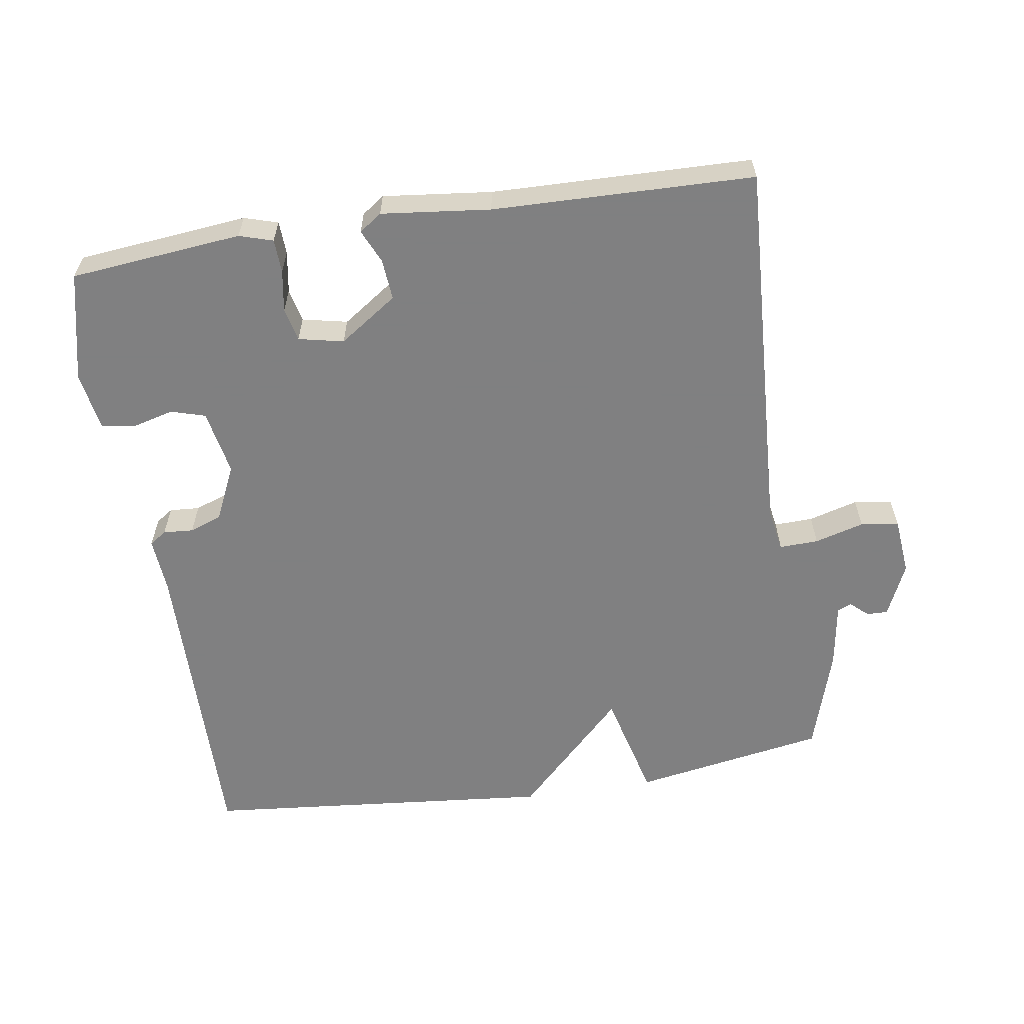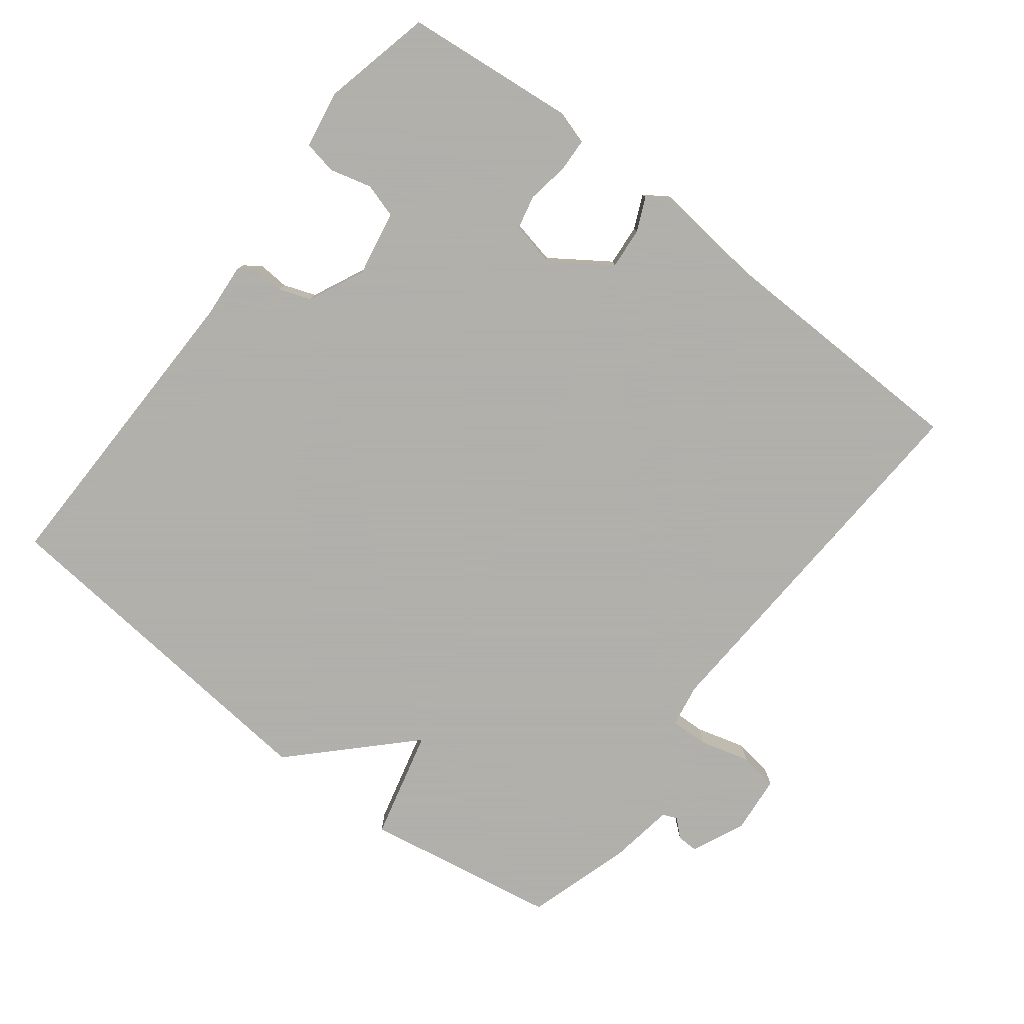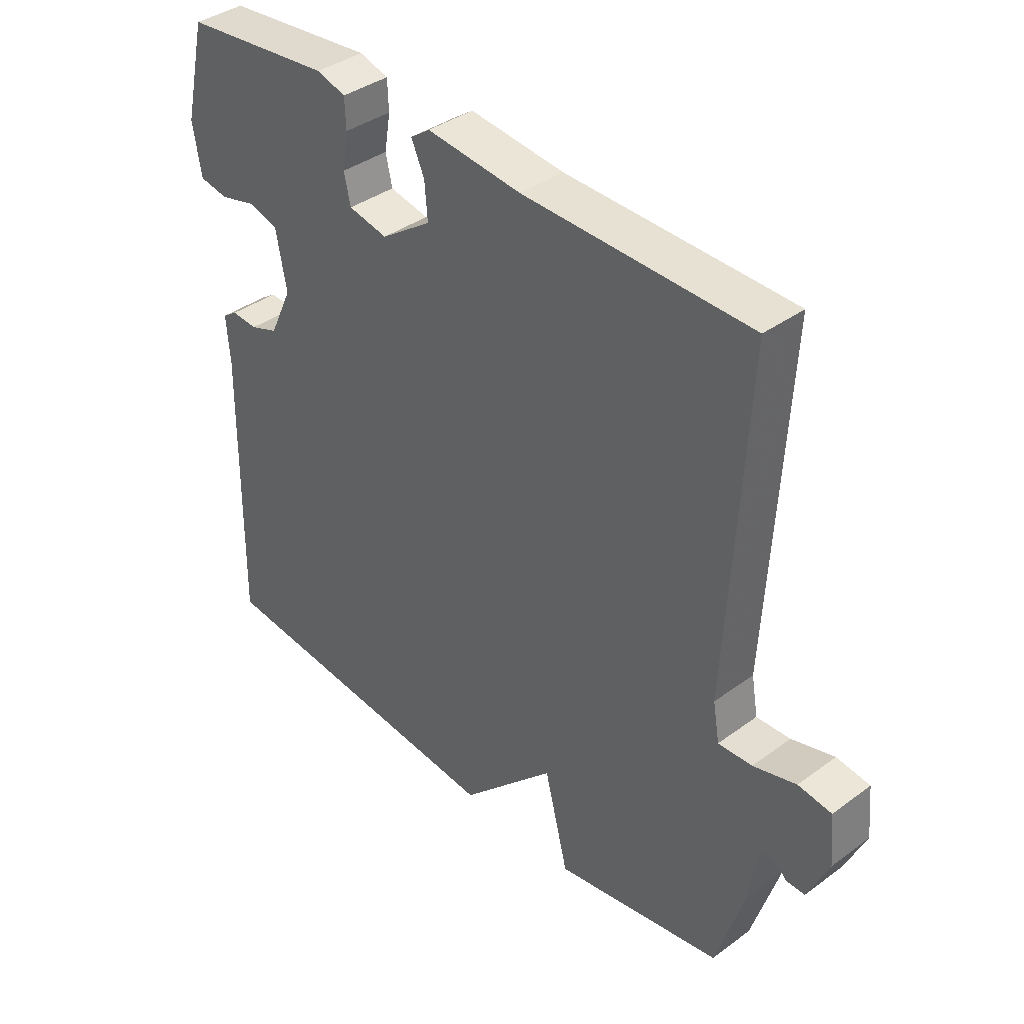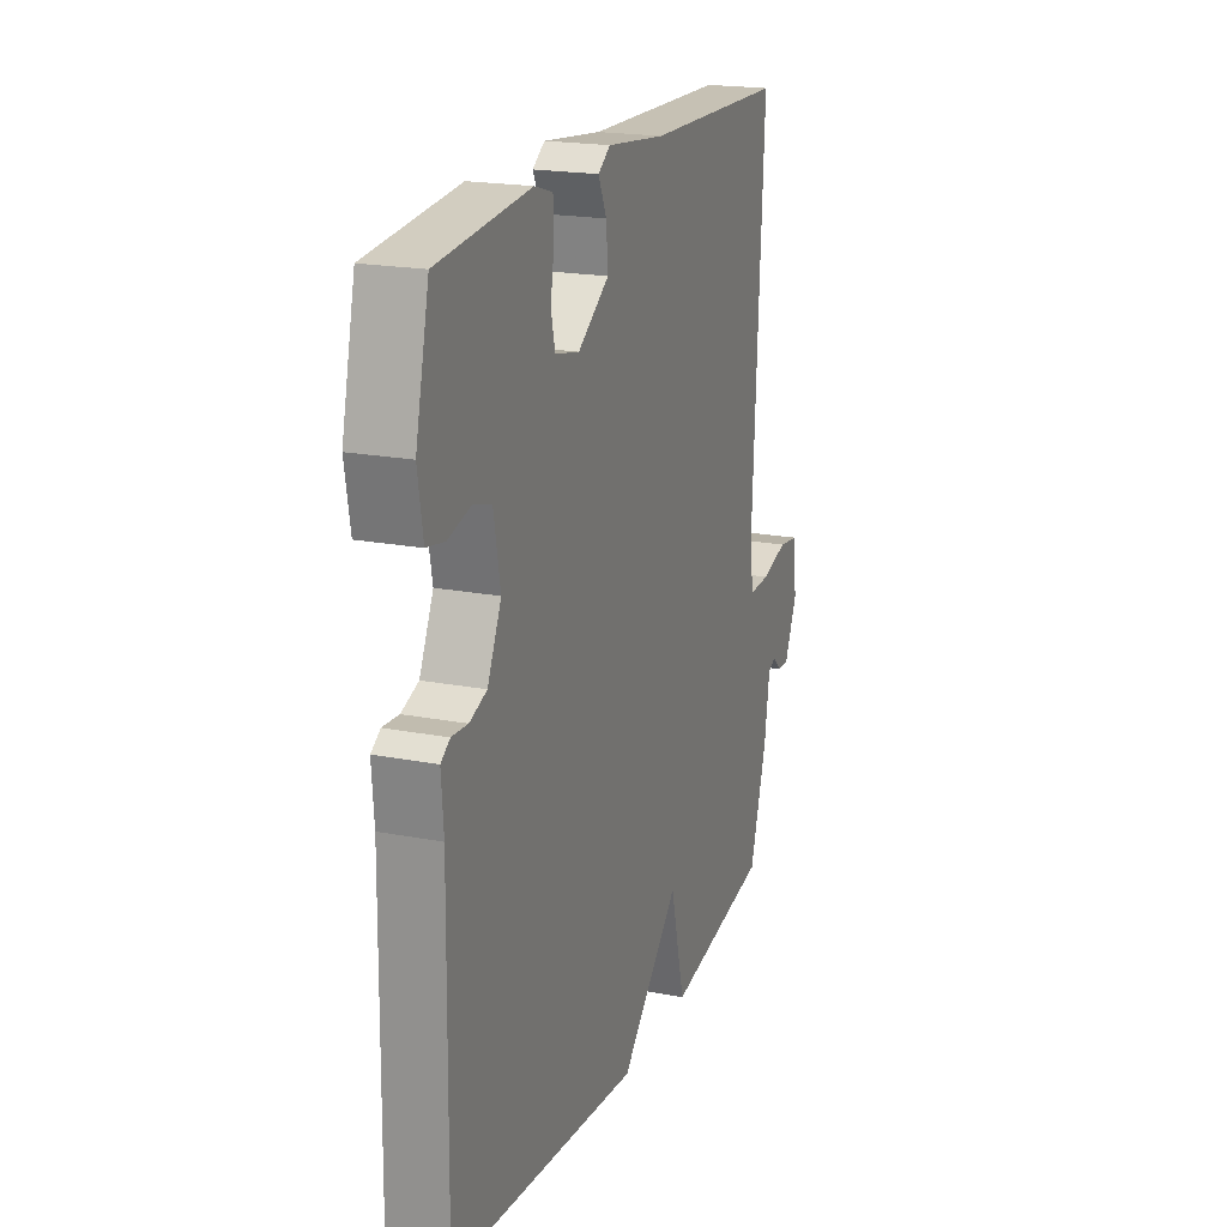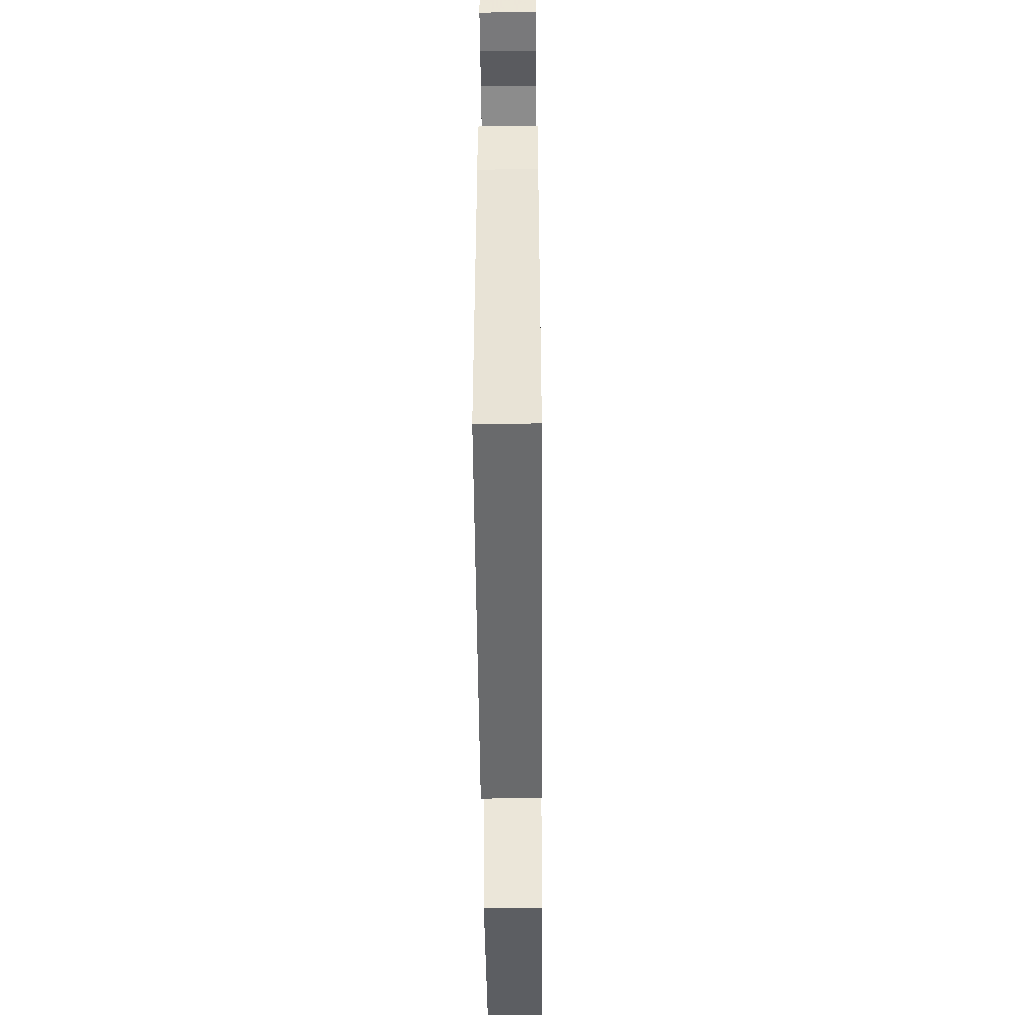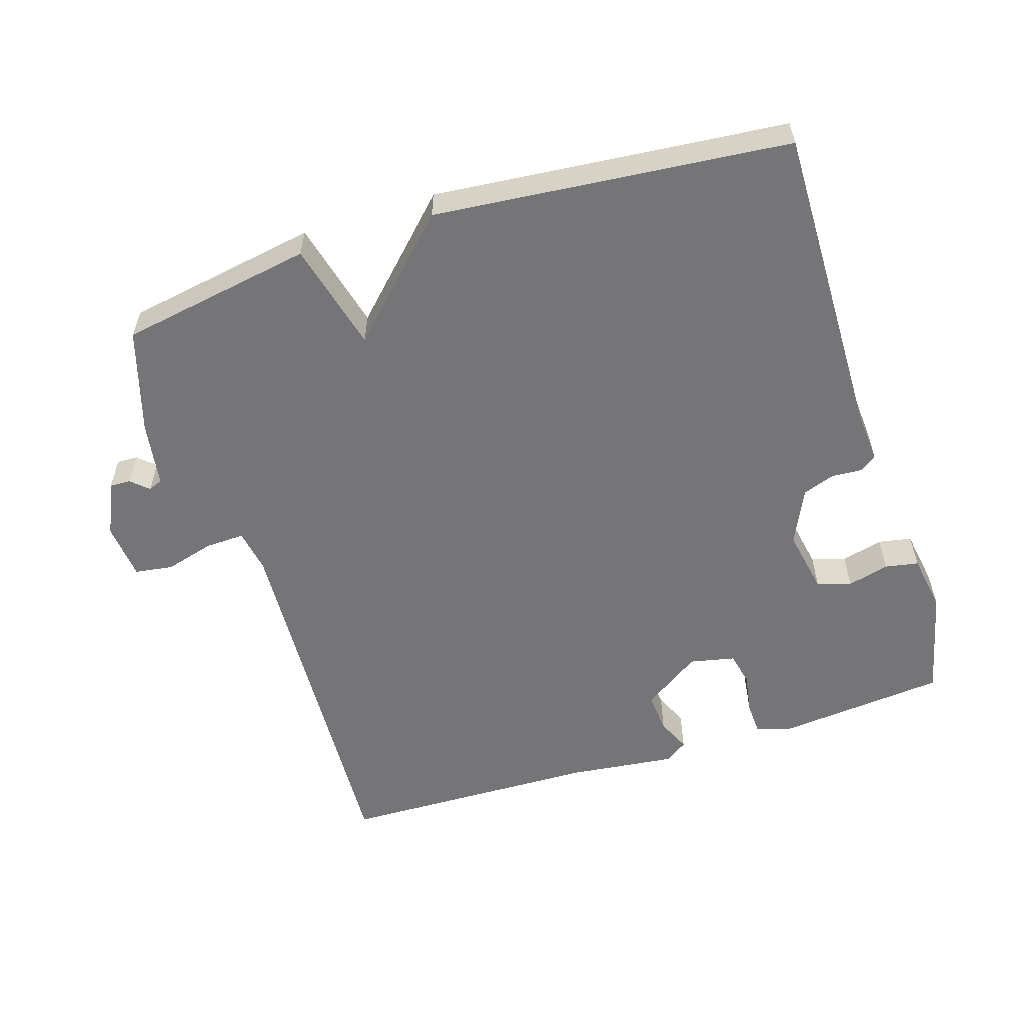
<metadata>
{"format":"obj","ext":"obj","renderer":"f3d","projection":"perspective","resolution":1024,"background":"white","views":[{"elev":-60.0,"azim":8.8,"up":"+Y"},{"elev":-78.4,"azim":-37.6,"up":"+Y"},{"elev":38.2,"azim":47.1,"up":"+Z"},{"elev":19.8,"azim":-70.3,"up":"+Z"},{"elev":-47.5,"azim":-89.5,"up":"+Z"},{"elev":-56.6,"azim":-162.4,"up":"+Y"}]}
</metadata>
<code>
v -0.5 0.07 0.5
v -0.249 0.07 0.525
v -0.2 0.07 0.51
v -0.198 0.07 0.461
v -0.208 0.07 0.4
v -0.197 0.07 0.351
v -0.131 0.07 0.337
v -0.046 0.07 0.395
v -0.051 0.07 0.455
v -0.073 0.07 0.504
v -0.04 0.07 0.527
v 0.119 0.07 0.509
v 0.5 0.07 0.5
v 0.47 0.07 -0.056
v 0.481 0.07 -0.119
v 0.538 0.07 -0.117
v 0.61 0.07 -0.097
v 0.666 0.07 -0.105
v 0.674 0.07 -0.189
v 0.639 0.07 -0.267
v 0.608 0.07 -0.266
v 0.583 0.07 -0.243
v 0.562 0.07 -0.252
v 0.547 0.07 -0.347
v 0.5 0.07 -0.5
v 0.217 0.07 -0.549
v 0.177 0.07 -0.389
v 0.017 0.07 -0.549
v -0.5 0.07 -0.5
v -0.493 0.07 -0.041
v -0.499 0.07 0.039
v -0.474 0.07 0.056
v -0.43 0.07 0.053
v -0.383 0.07 0.07
v -0.345 0.07 0.151
v -0.363 0.07 0.247
v -0.413 0.07 0.262
v -0.474 0.07 0.246
v -0.523 0.07 0.255
v -0.537 0.07 0.34
v -0.5 0 0.5
v -0.249 0 0.525
v -0.2 0 0.51
v -0.198 0 0.461
v -0.208 0 0.4
v -0.197 0 0.351
v -0.131 0 0.337
v -0.046 0 0.395
v -0.051 0 0.455
v -0.073 0 0.504
v -0.04 0 0.527
v 0.119 0 0.509
v 0.5 0 0.5
v 0.47 0 -0.056
v 0.481 0 -0.119
v 0.538 0 -0.117
v 0.61 0 -0.097
v 0.666 0 -0.105
v 0.674 0 -0.189
v 0.639 0 -0.267
v 0.608 0 -0.266
v 0.583 0 -0.243
v 0.562 0 -0.252
v 0.547 0 -0.347
v 0.5 0 -0.5
v 0.217 0 -0.549
v 0.177 0 -0.389
v 0.017 0 -0.549
v -0.5 0 -0.5
v -0.493 0 -0.041
v -0.499 0 0.039
v -0.474 0 0.056
v -0.43 0 0.053
v -0.383 0 0.07
v -0.345 0 0.151
v -0.363 0 0.247
v -0.413 0 0.262
v -0.474 0 0.246
v -0.523 0 0.255
v -0.537 0 0.34
f 3 4 5
f 2 3 5
f 1 2 5
f 40 1 5
f 39 40 5
f 38 39 5
f 37 38 5
f 36 37 5 6
f 35 36 6 7
f 34 35 7 8
f 30 31 32 33
f 30 33 34
f 29 30 34
f 28 29 34
f 27 28 34
f 25 26 27
f 24 25 27
f 23 24 27
f 27 34 8
f 23 27 8
f 22 23 8
f 20 21 22
f 19 20 22
f 18 19 22
f 17 18 22
f 16 17 22
f 15 16 22
f 12 13 14
f 12 14 15
f 11 12 15
f 10 11 15
f 9 10 15
f 8 9 15 22
f 45 44 43
f 45 43 42
f 45 42 41
f 45 41 80
f 45 80 79
f 45 79 78
f 45 78 77
f 46 45 77 76
f 47 46 76 75
f 48 47 75 74
f 73 72 71 70
f 74 73 70
f 74 70 69
f 74 69 68
f 74 68 67
f 67 66 65
f 67 65 64
f 67 64 63
f 48 74 67
f 48 67 63
f 48 63 62
f 62 61 60
f 62 60 59
f 62 59 58
f 62 58 57
f 62 57 56
f 62 56 55
f 54 53 52
f 55 54 52
f 55 52 51
f 55 51 50
f 55 50 49
f 62 55 49 48
f 1 41 42 2
f 2 42 43 3
f 3 43 44 4
f 4 44 45 5
f 5 45 46 6
f 6 46 47 7
f 7 47 48 8
f 8 48 49 9
f 9 49 50 10
f 10 50 51 11
f 11 51 52 12
f 12 52 53 13
f 13 53 54 14
f 14 54 55 15
f 15 55 56 16
f 16 56 57 17
f 17 57 58 18
f 18 58 59 19
f 19 59 60 20
f 20 60 61 21
f 21 61 62 22
f 22 62 63 23
f 23 63 64 24
f 24 64 65 25
f 25 65 66 26
f 26 66 67 27
f 27 67 68 28
f 28 68 69 29
f 29 69 70 30
f 30 70 71 31
f 31 71 72 32
f 32 72 73 33
f 33 73 74 34
f 34 74 75 35
f 35 75 76 36
f 36 76 77 37
f 37 77 78 38
f 38 78 79 39
f 39 79 80 40
f 40 80 41 1

</code>
